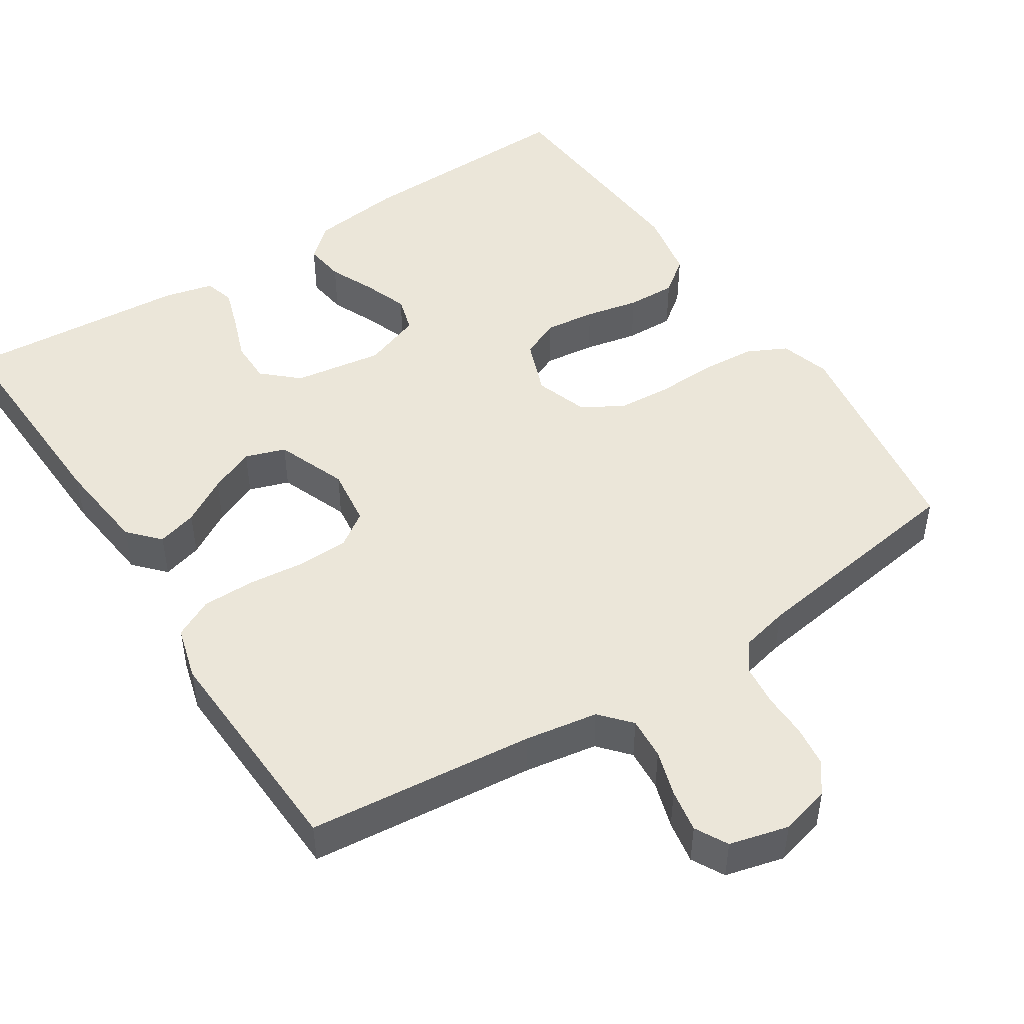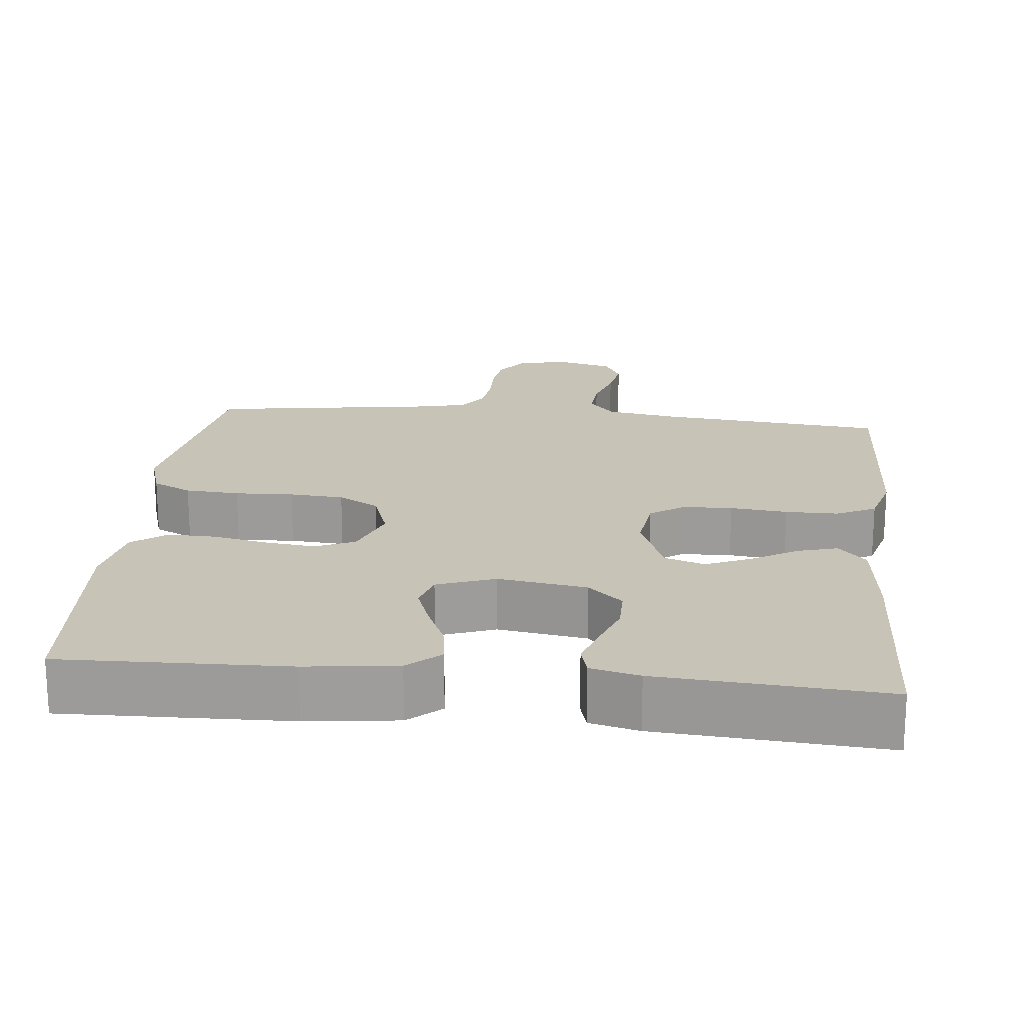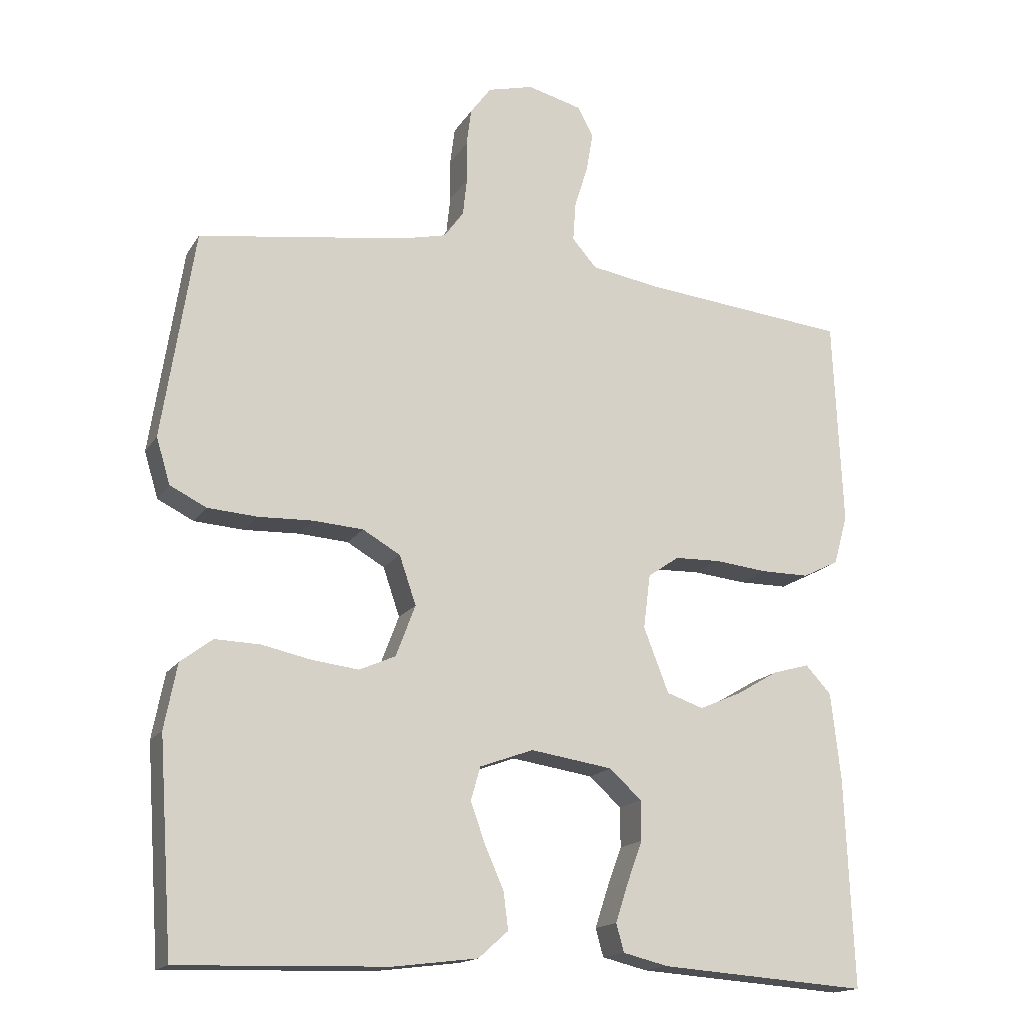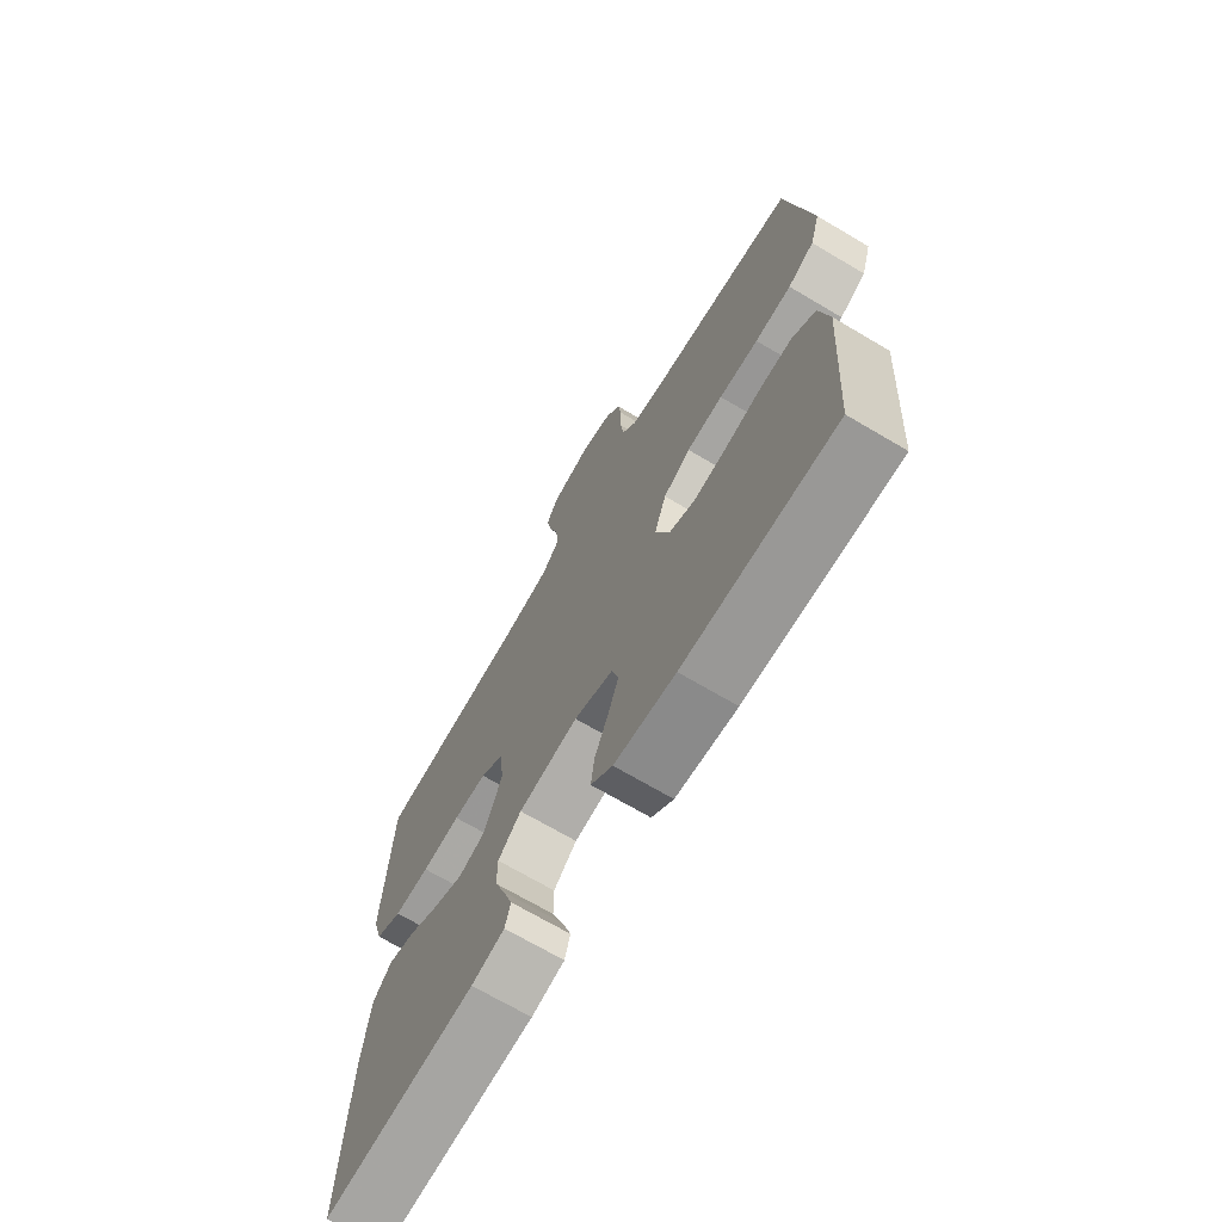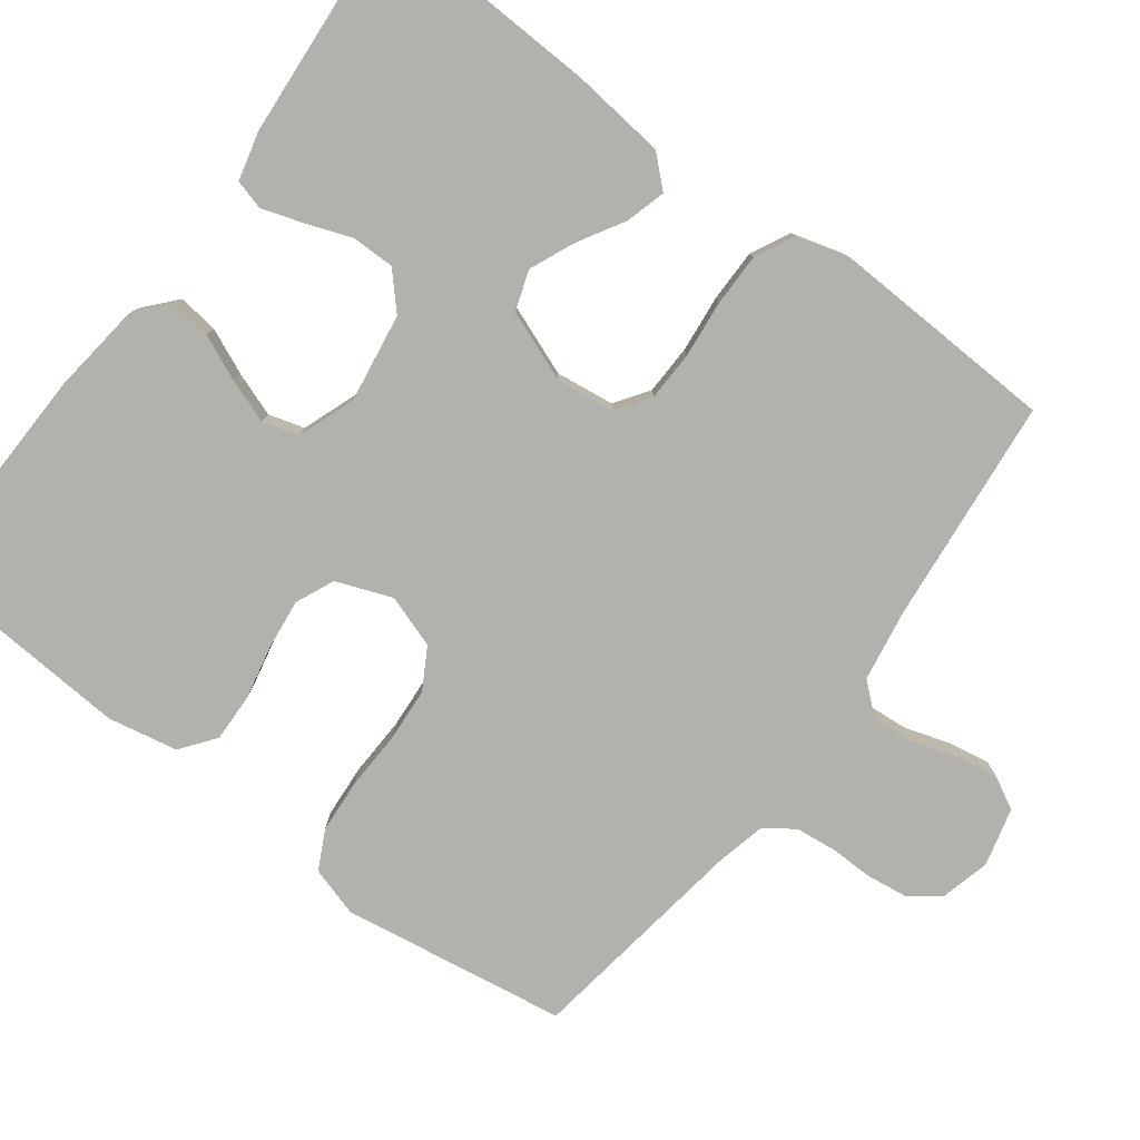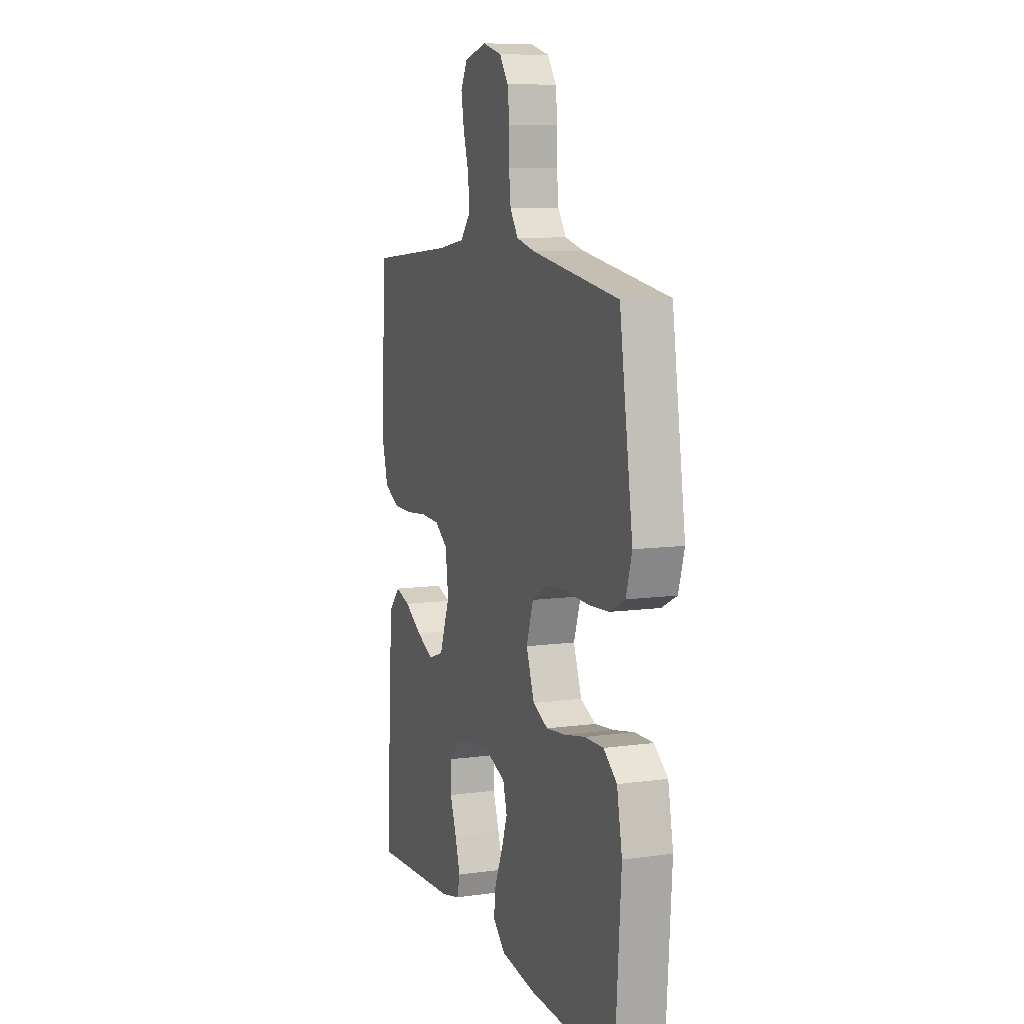
<metadata>
{"format":"obj","ext":"obj","renderer":"f3d","projection":"perspective","resolution":1024,"background":"white","views":[{"elev":47.8,"azim":-33.0,"up":"+Y"},{"elev":19.7,"azim":-174.2,"up":"+Y"},{"elev":-16.4,"azim":158.2,"up":"+Z"},{"elev":-70.0,"azim":59.4,"up":"+Z"},{"elev":-79.0,"azim":-126.8,"up":"+Y"},{"elev":9.4,"azim":70.2,"up":"+Z"}]}
</metadata>
<code>
v -0.5 0.07 -0.5
v -0.488 0.07 -0.2
v -0.474 0.07 -0.074
v -0.437 0.07 -0.034
v -0.384 0.07 -0.049
v -0.323 0.07 -0.085
v -0.263 0.07 -0.111
v -0.21 0.07 -0.093
v -0.174 0.07 0
v -0.184 0.07 0.078
v -0.229 0.07 0.109
v -0.295 0.07 0.111
v -0.371 0.07 0.103
v -0.441 0.07 0.103
v -0.493 0.07 0.129
v -0.513 0.07 0.2
v -0.5 0.07 0.5
v -0.2 0.07 0.53
v -0.103 0.07 0.546
v -0.068 0.07 0.586
v -0.072 0.07 0.642
v -0.091 0.07 0.703
v -0.101 0.07 0.76
v -0.078 0.07 0.803
v 0 0.07 0.823
v 0.066 0.07 0.806
v 0.096 0.07 0.765
v 0.103 0.07 0.711
v 0.102 0.07 0.652
v 0.108 0.07 0.598
v 0.136 0.07 0.559
v 0.2 0.07 0.544
v 0.5 0.07 0.5
v 0.546 0.07 0.2
v 0.526 0.07 0.134
v 0.474 0.07 0.108
v 0.402 0.07 0.103
v 0.324 0.07 0.106
v 0.252 0.07 0.101
v 0.198 0.07 0.07
v 0.174 0.07 0
v 0.202 0.07 -0.074
v 0.254 0.07 -0.097
v 0.321 0.07 -0.089
v 0.392 0.07 -0.074
v 0.457 0.07 -0.072
v 0.503 0.07 -0.107
v 0.521 0.07 -0.2
v 0.5 0.07 -0.5
v 0.2 0.07 -0.492
v 0.079 0.07 -0.477
v 0.036 0.07 -0.439
v 0.043 0.07 -0.385
v 0.07 0.07 -0.324
v 0.091 0.07 -0.266
v 0.077 0.07 -0.218
v 0 0.07 -0.19
v -0.118 0.07 -0.208
v -0.164 0.07 -0.25
v -0.164 0.07 -0.307
v -0.142 0.07 -0.367
v -0.124 0.07 -0.422
v -0.135 0.07 -0.462
v -0.2 0.07 -0.478
v -0.5 0 -0.5
v -0.488 0 -0.2
v -0.474 0 -0.074
v -0.437 0 -0.034
v -0.384 0 -0.049
v -0.323 0 -0.085
v -0.263 0 -0.111
v -0.21 0 -0.093
v -0.174 0 0
v -0.184 0 0.078
v -0.229 0 0.109
v -0.295 0 0.111
v -0.371 0 0.103
v -0.441 0 0.103
v -0.493 0 0.129
v -0.513 0 0.2
v -0.5 0 0.5
v -0.2 0 0.53
v -0.103 0 0.546
v -0.068 0 0.586
v -0.072 0 0.642
v -0.091 0 0.703
v -0.101 0 0.76
v -0.078 0 0.803
v 0 0 0.823
v 0.066 0 0.806
v 0.096 0 0.765
v 0.103 0 0.711
v 0.102 0 0.652
v 0.108 0 0.598
v 0.136 0 0.559
v 0.2 0 0.544
v 0.5 0 0.5
v 0.546 0 0.2
v 0.526 0 0.134
v 0.474 0 0.108
v 0.402 0 0.103
v 0.324 0 0.106
v 0.252 0 0.101
v 0.198 0 0.07
v 0.174 0 0
v 0.202 0 -0.074
v 0.254 0 -0.097
v 0.321 0 -0.089
v 0.392 0 -0.074
v 0.457 0 -0.072
v 0.503 0 -0.107
v 0.521 0 -0.2
v 0.5 0 -0.5
v 0.2 0 -0.492
v 0.079 0 -0.477
v 0.036 0 -0.439
v 0.043 0 -0.385
v 0.07 0 -0.324
v 0.091 0 -0.266
v 0.077 0 -0.218
v 0 0 -0.19
v -0.118 0 -0.208
v -0.164 0 -0.25
v -0.164 0 -0.307
v -0.142 0 -0.367
v -0.124 0 -0.422
v -0.135 0 -0.462
v -0.2 0 -0.478
f 4 5 6
f 3 4 6
f 2 3 6
f 1 2 6
f 64 1 6
f 63 64 6
f 62 63 6
f 61 62 6
f 60 61 6
f 59 60 6 7
f 58 59 7 8
f 57 58 8 9
f 56 57 9 10
f 52 53 54
f 51 52 54
f 50 51 54
f 49 50 54
f 48 49 54
f 47 48 54
f 46 47 54
f 45 46 54
f 44 45 54
f 43 44 54 55
f 42 43 55 56
f 36 37 38
f 35 36 38
f 34 35 38
f 33 34 38
f 32 33 38
f 31 32 38 39
f 30 31 39 40
f 27 28 29
f 26 27 29
f 25 26 29
f 24 25 29
f 23 24 29
f 22 23 29
f 21 22 29
f 20 21 29 30
f 30 40 41
f 20 30 41
f 19 20 41
f 16 17 18
f 15 16 18
f 14 15 18
f 13 14 18
f 12 13 18
f 11 12 18 19
f 42 56 10
f 41 42 10
f 19 41 10
f 10 11 19
f 70 69 68
f 70 68 67
f 70 67 66
f 70 66 65
f 70 65 128
f 70 128 127
f 70 127 126
f 70 126 125
f 70 125 124
f 71 70 124 123
f 72 71 123 122
f 73 72 122 121
f 74 73 121 120
f 118 117 116
f 118 116 115
f 118 115 114
f 118 114 113
f 118 113 112
f 118 112 111
f 118 111 110
f 118 110 109
f 118 109 108
f 119 118 108 107
f 120 119 107 106
f 102 101 100
f 102 100 99
f 102 99 98
f 102 98 97
f 102 97 96
f 103 102 96 95
f 104 103 95 94
f 93 92 91
f 93 91 90
f 93 90 89
f 93 89 88
f 93 88 87
f 93 87 86
f 93 86 85
f 94 93 85 84
f 105 104 94
f 105 94 84
f 105 84 83
f 82 81 80
f 82 80 79
f 82 79 78
f 82 78 77
f 82 77 76
f 83 82 76 75
f 74 120 106
f 74 106 105
f 74 105 83
f 83 75 74
f 1 65 66 2
f 2 66 67 3
f 3 67 68 4
f 4 68 69 5
f 5 69 70 6
f 6 70 71 7
f 7 71 72 8
f 8 72 73 9
f 9 73 74 10
f 10 74 75 11
f 11 75 76 12
f 12 76 77 13
f 13 77 78 14
f 14 78 79 15
f 15 79 80 16
f 16 80 81 17
f 17 81 82 18
f 18 82 83 19
f 19 83 84 20
f 20 84 85 21
f 21 85 86 22
f 22 86 87 23
f 23 87 88 24
f 24 88 89 25
f 25 89 90 26
f 26 90 91 27
f 27 91 92 28
f 28 92 93 29
f 29 93 94 30
f 30 94 95 31
f 31 95 96 32
f 32 96 97 33
f 33 97 98 34
f 34 98 99 35
f 35 99 100 36
f 36 100 101 37
f 37 101 102 38
f 38 102 103 39
f 39 103 104 40
f 40 104 105 41
f 41 105 106 42
f 42 106 107 43
f 43 107 108 44
f 44 108 109 45
f 45 109 110 46
f 46 110 111 47
f 47 111 112 48
f 48 112 113 49
f 49 113 114 50
f 50 114 115 51
f 51 115 116 52
f 52 116 117 53
f 53 117 118 54
f 54 118 119 55
f 55 119 120 56
f 56 120 121 57
f 57 121 122 58
f 58 122 123 59
f 59 123 124 60
f 60 124 125 61
f 61 125 126 62
f 62 126 127 63
f 63 127 128 64
f 64 128 65 1

</code>
